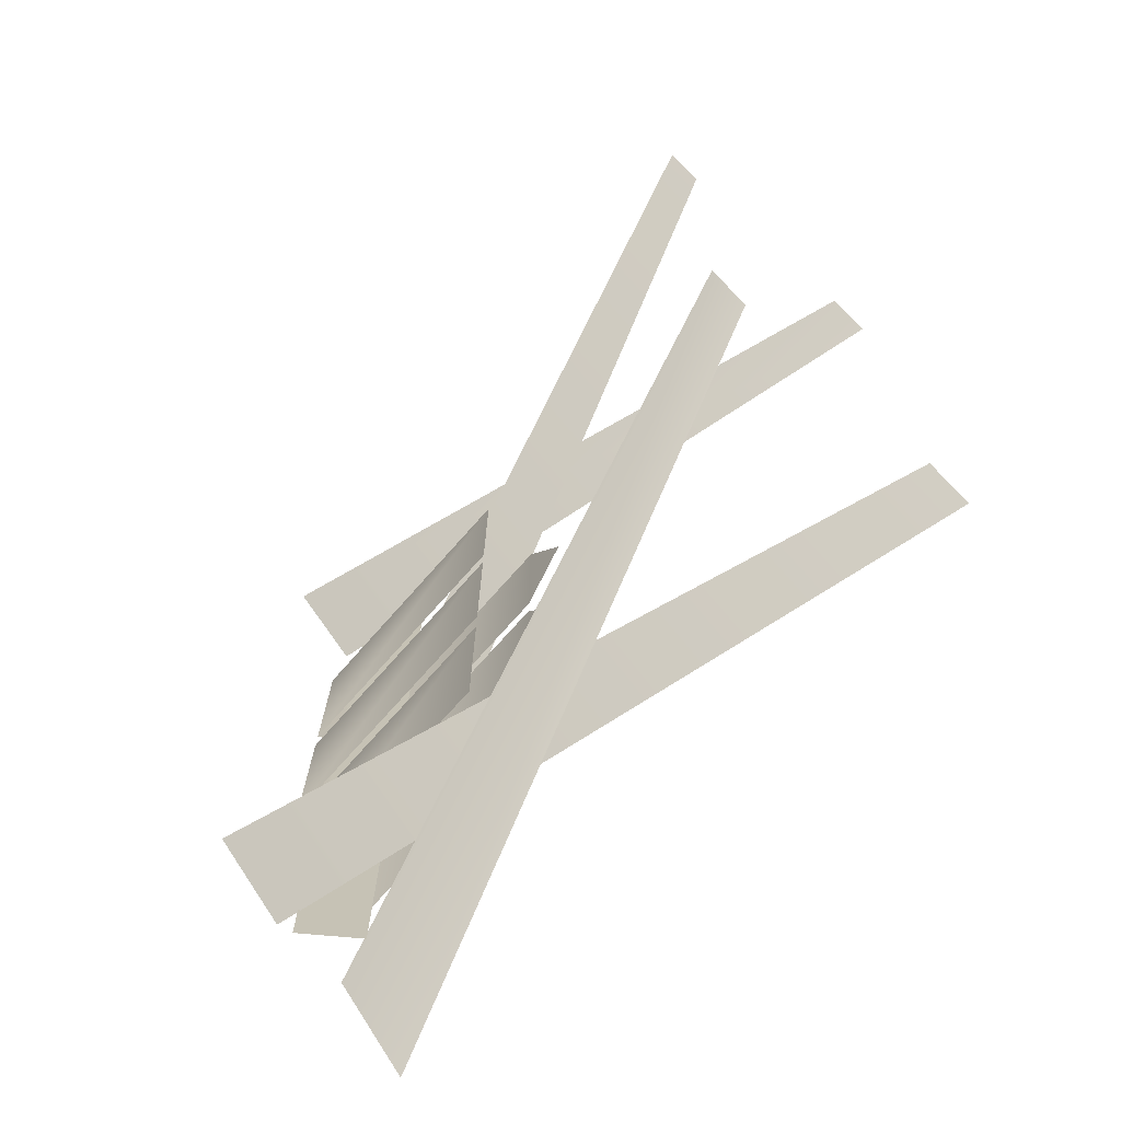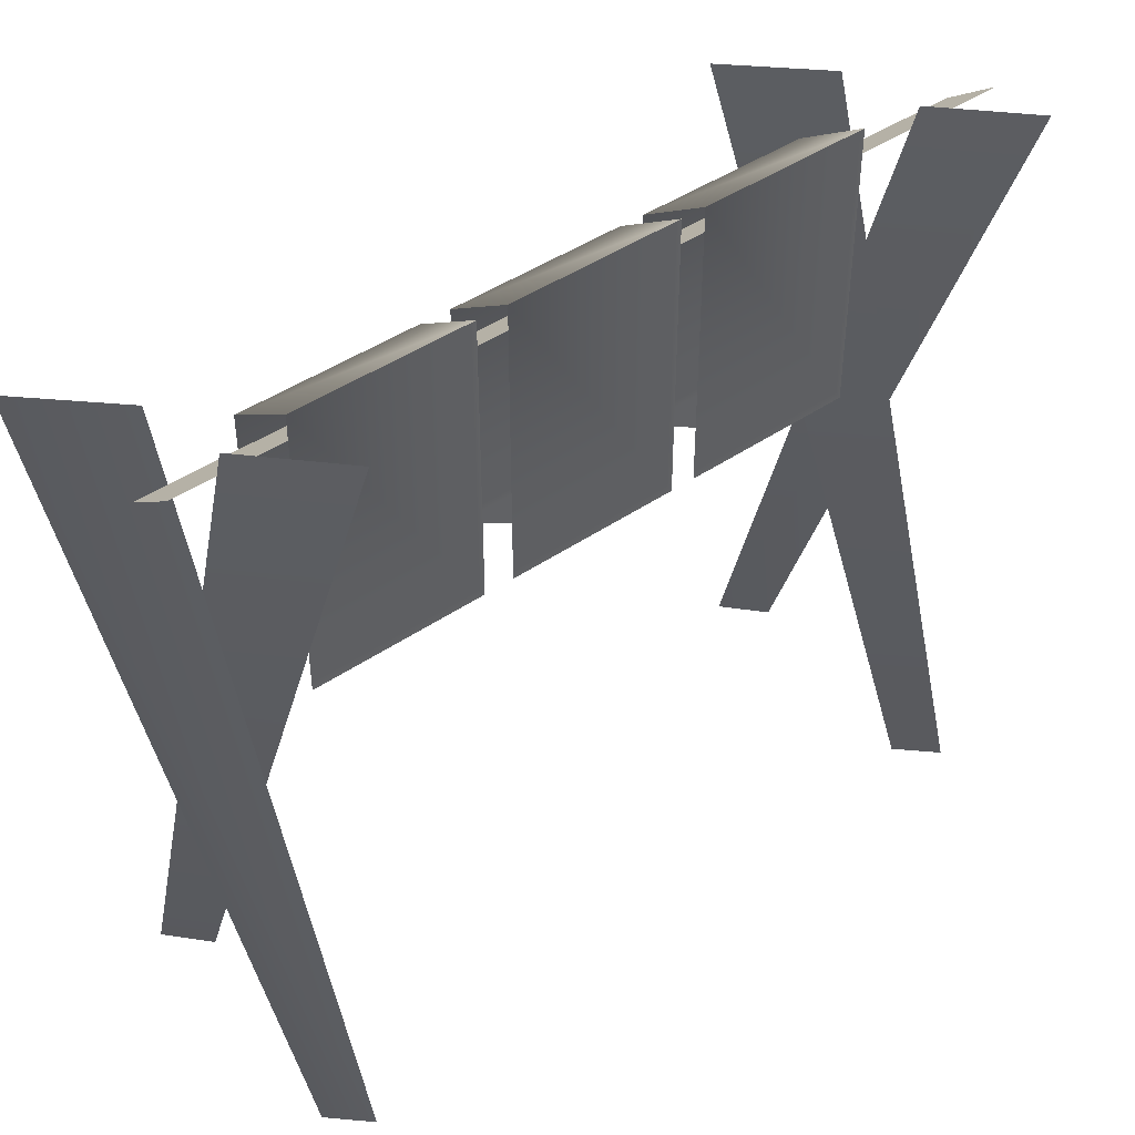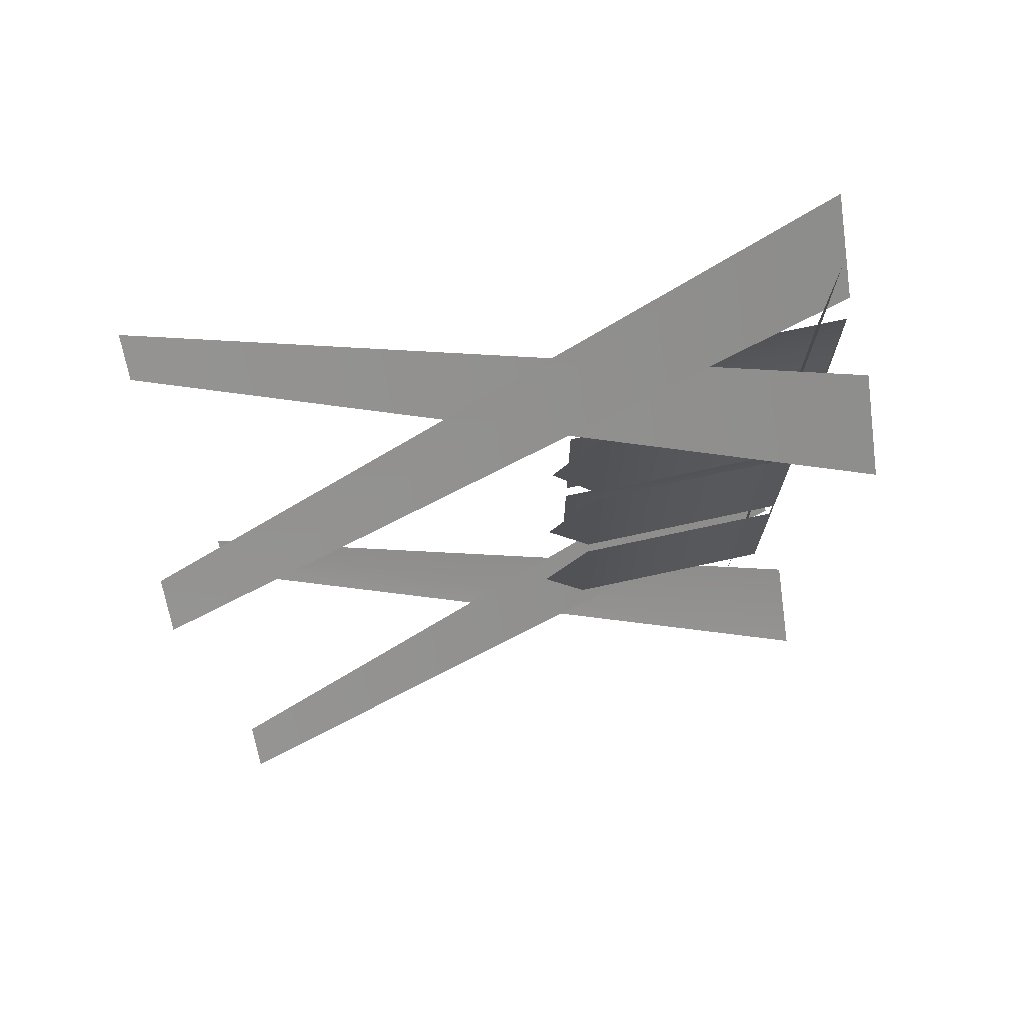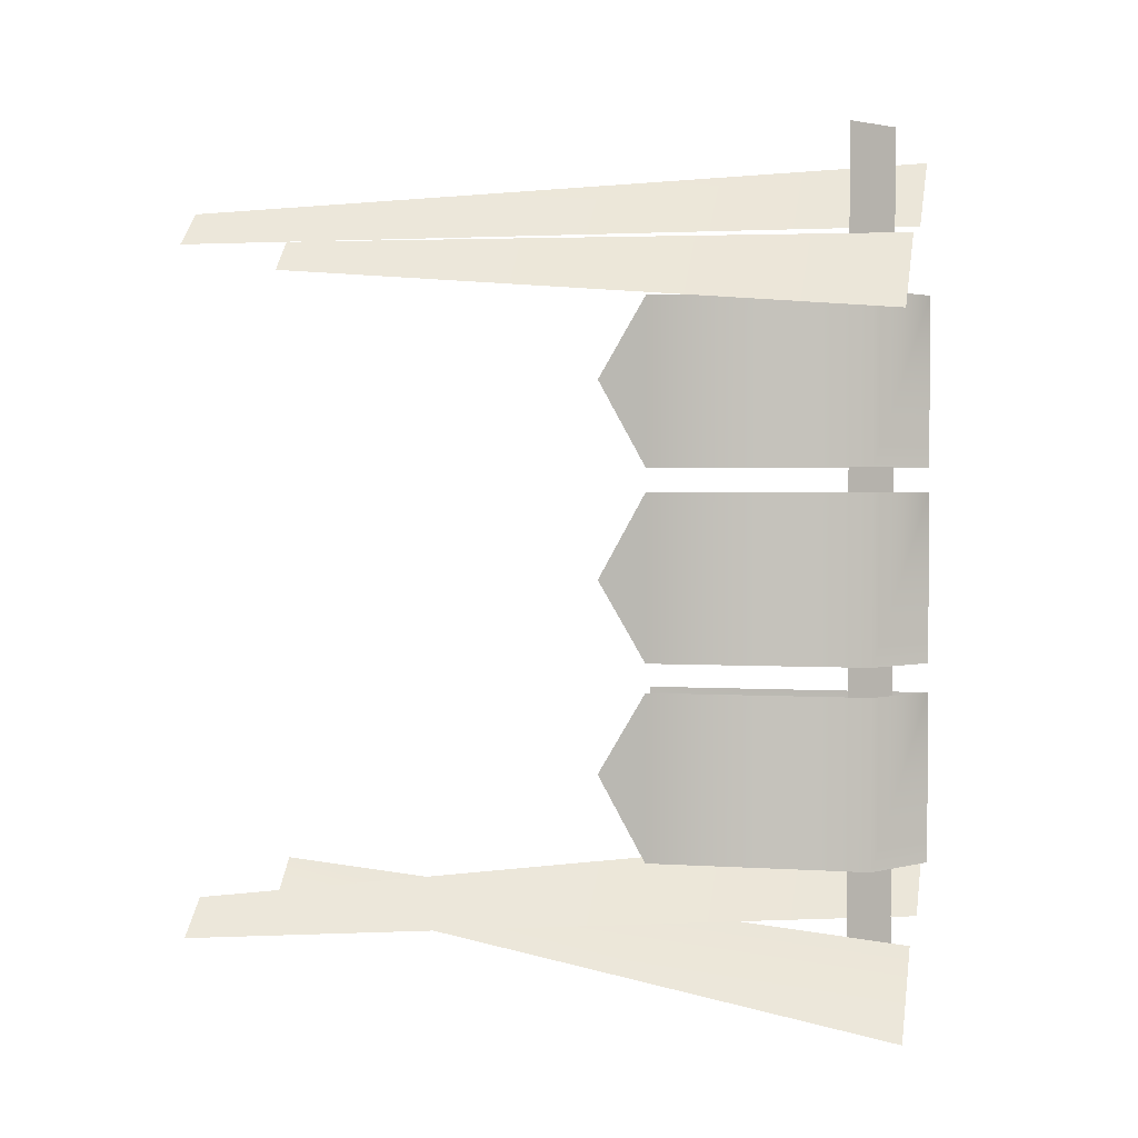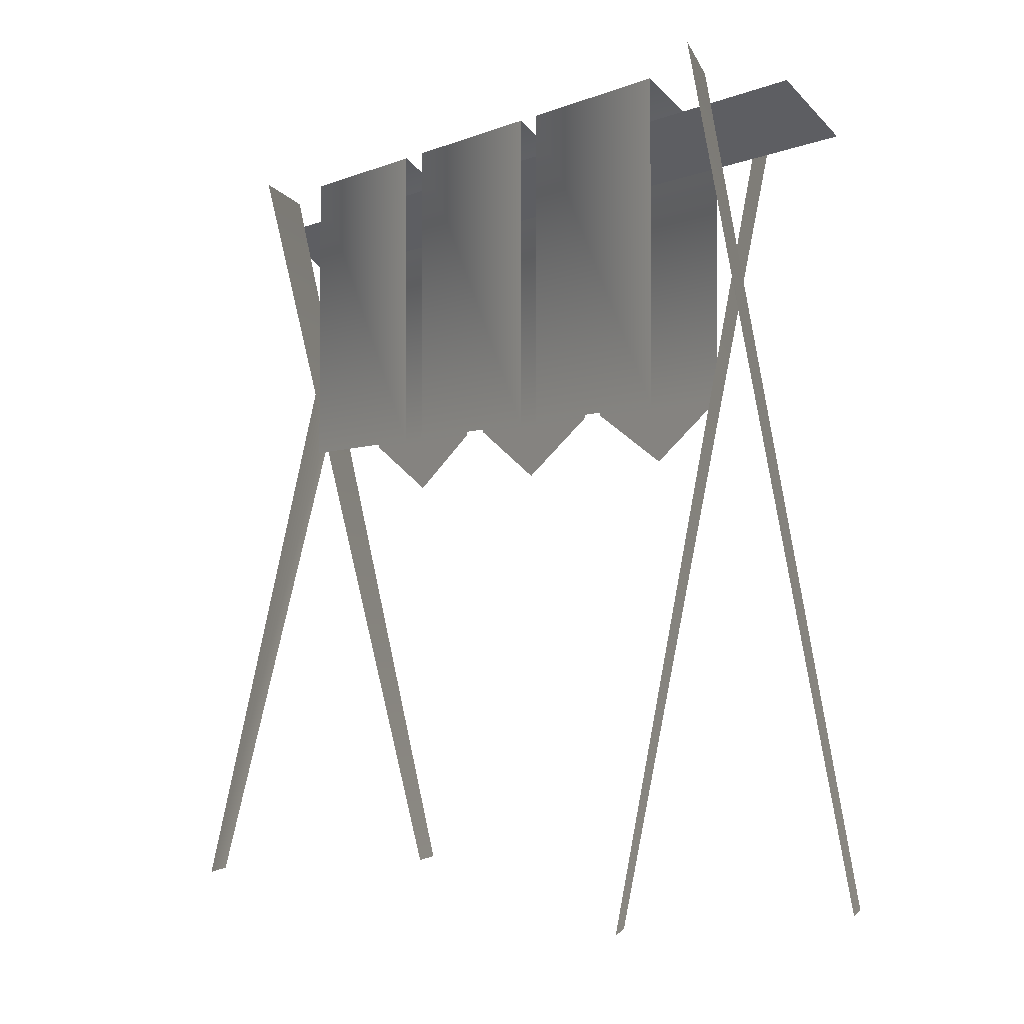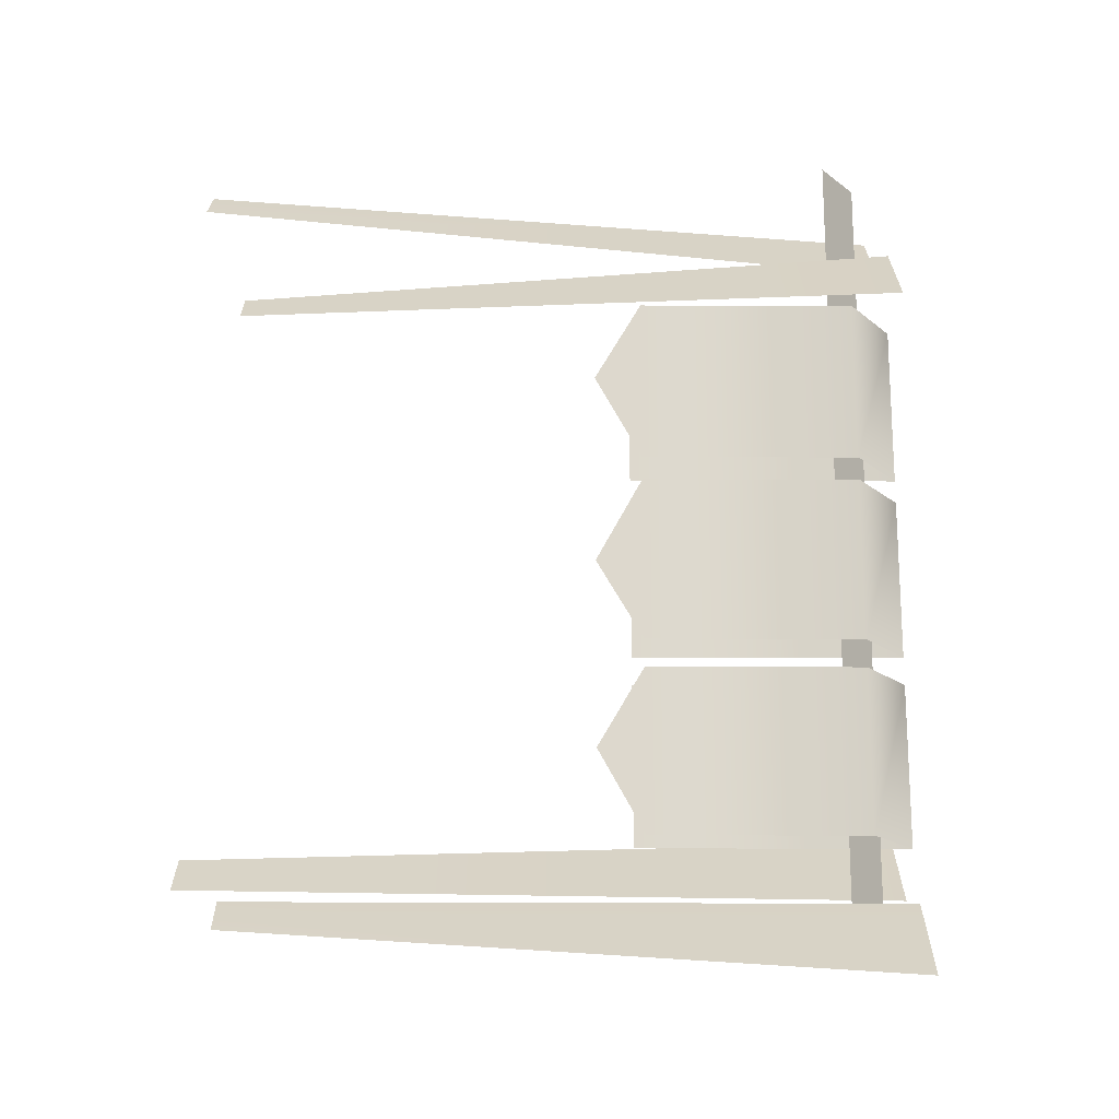
<metadata>
{"format":"obj","ext":"obj","renderer":"f3d","projection":"perspective","resolution":1024,"background":"white","views":[{"elev":-71.6,"azim":-41.3,"up":"+Z"},{"elev":43.7,"azim":-129.0,"up":"+Y"},{"elev":72.3,"azim":77.7,"up":"+Z"},{"elev":2.0,"azim":103.6,"up":"+Z"},{"elev":-3.6,"azim":-34.6,"up":"+Y"},{"elev":-17.6,"azim":89.5,"up":"+Z"}]}
</metadata>
<code>
v  -0.89 -0.06 0.81
v  -0.51 1.39 0.75
v  -0.35 1.39 0.59
v  -0.82 -0.06 0.74
v  -0.29 -0.06 0.74
v  -0.37 -0.06 0.81
v  -0.83 1.39 0.93
v  -0.67 1.39 0.78
v  -0.89 -0.06 -0.6
v  -0.51 1.39 -0.66
v  -0.35 1.39 -0.82
v  -0.82 -0.06 -0.67
v  -0.29 -0.06 -0.67
v  -0.37 -0.06 -0.6
v  -0.83 1.39 -0.48
v  -0.67 1.39 -0.63
v  -0.55 1.26 -0.72
v  -0.55 1.26 0.98
v  -0.66 1.34 0.98
v  -0.66 1.34 -0.72
v  -0.53 0.85 -0.52
v  -0.53 0.75 -0.34
v  -0.53 0.85 -0.17
v  -0.53 1.31 -0.17
v  -0.53 1.31 -0.52
v  -0.68 1.41 -0.17
v  -0.68 1.41 -0.52
v  -0.68 0.83 -0.52
v  -0.68 0.83 -0.17
v  -0.53 0.85 -0.11
v  -0.53 0.75 0.06
v  -0.53 0.85 0.24
v  -0.53 1.31 0.24
v  -0.53 1.31 -0.11
v  -0.68 1.41 0.24
v  -0.68 1.41 -0.11
v  -0.68 0.83 -0.11
v  -0.68 0.83 0.24
v  -0.53 0.85 0.29
v  -0.53 0.75 0.47
v  -0.53 0.85 0.64
v  -0.53 1.31 0.64
v  -0.53 1.31 0.29
v  -0.68 1.41 0.64
v  -0.68 1.41 0.29
v  -0.68 0.83 0.29
v  -0.68 0.83 0.64
f 3 2 1
f 1 4 3
f 7 6 5
f 5 8 7
f 11 10 9
f 9 12 11
f 15 14 13
f 13 16 15
f 19 18 17
f 17 20 19
f 23 22 21
f 21 25 24
f 24 23 21
f 25 27 26
f 26 24 25
f 29 28 27
f 27 26 29
f 32 31 30
f 30 34 33
f 33 32 30
f 34 36 35
f 35 33 34
f 38 37 36
f 36 35 38
f 41 40 39
f 39 43 42
f 42 41 39
f 43 45 44
f 44 42 43
f 47 46 45
f 45 44 47

</code>
